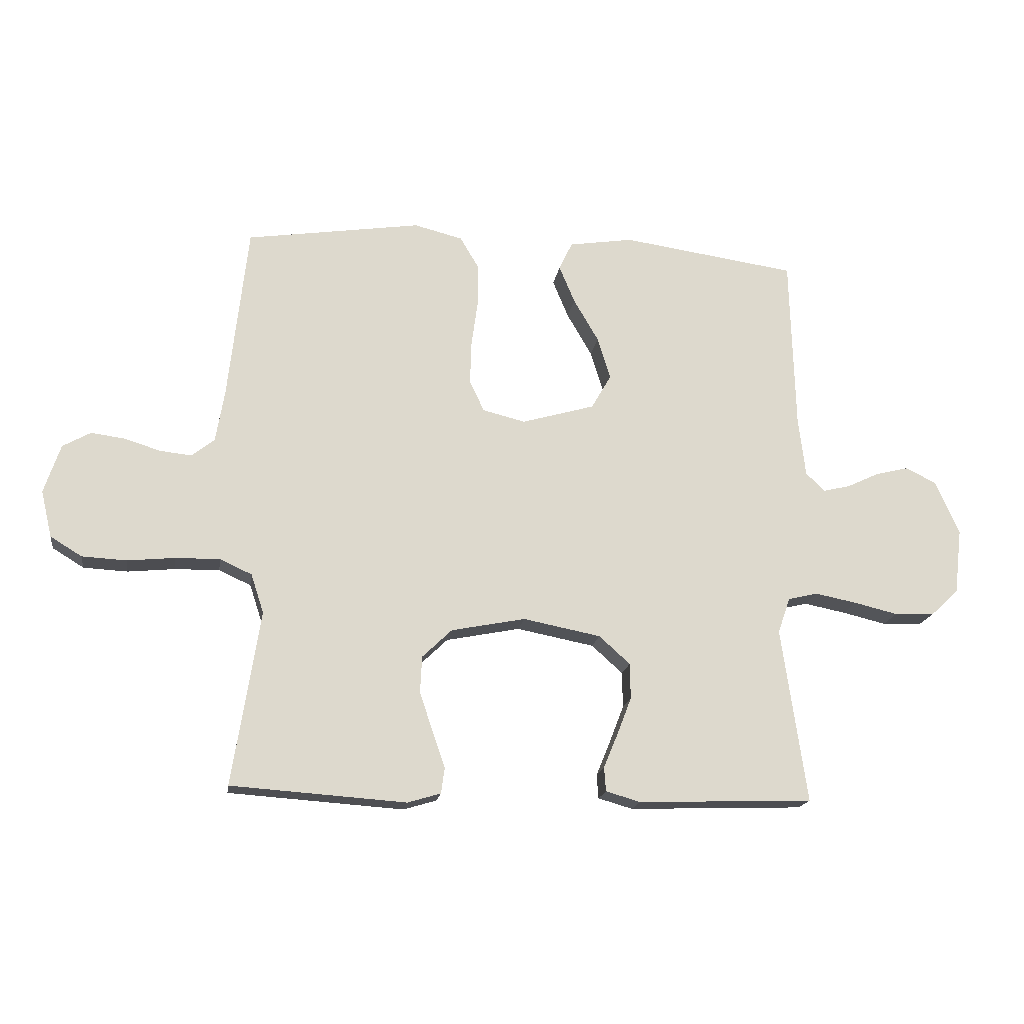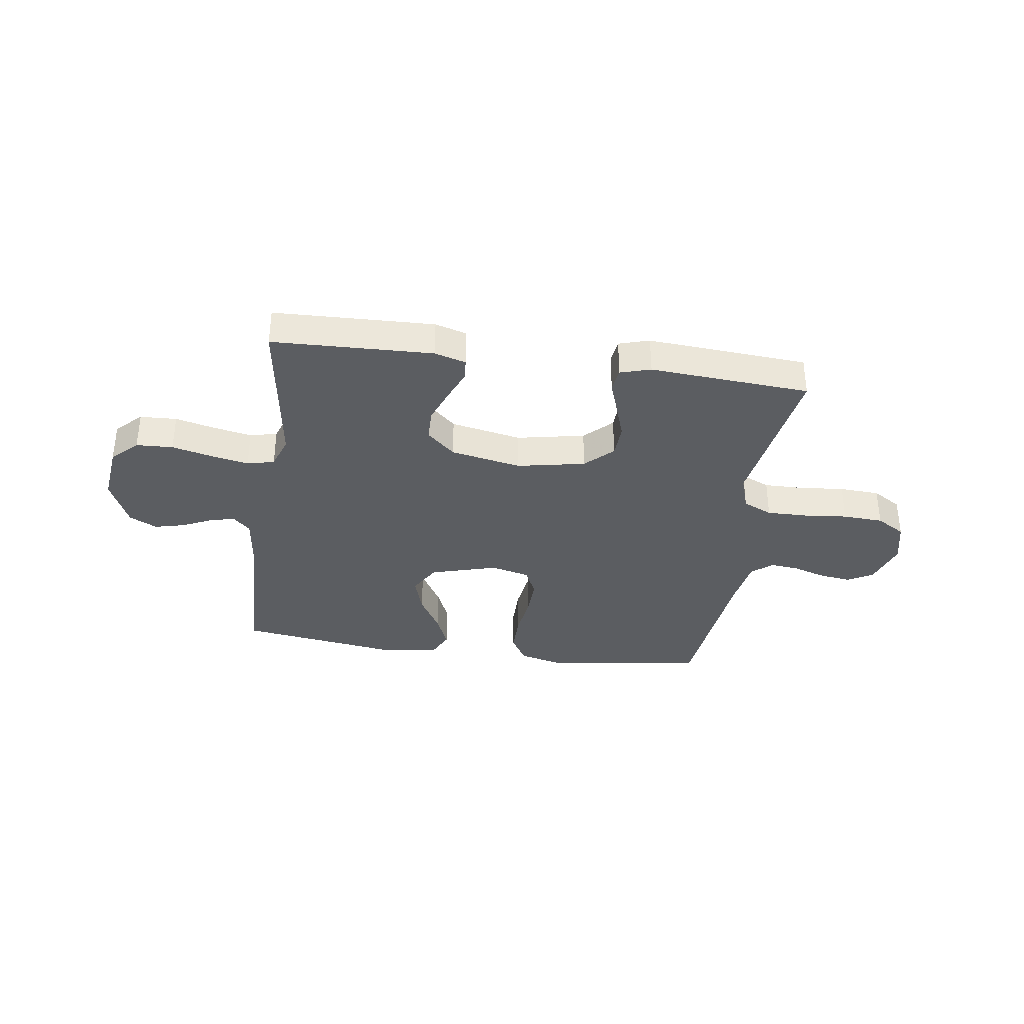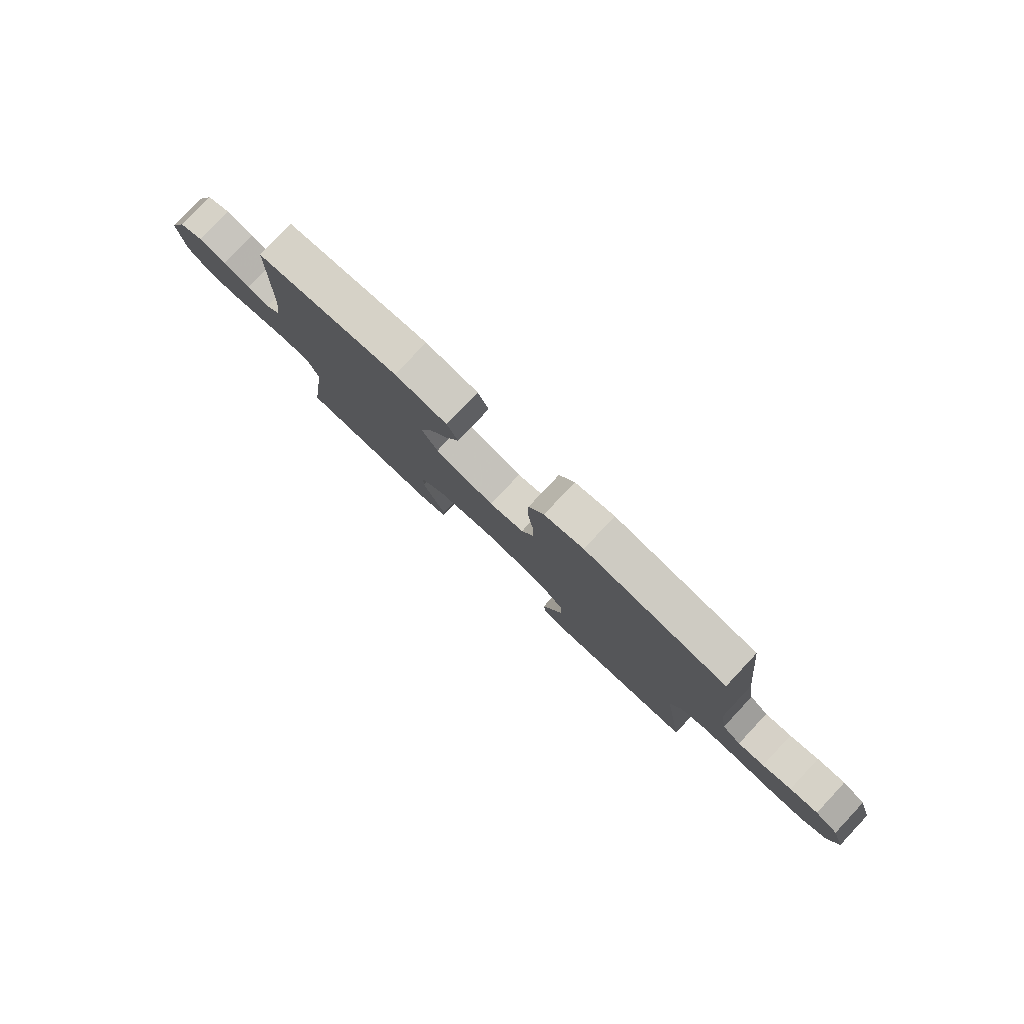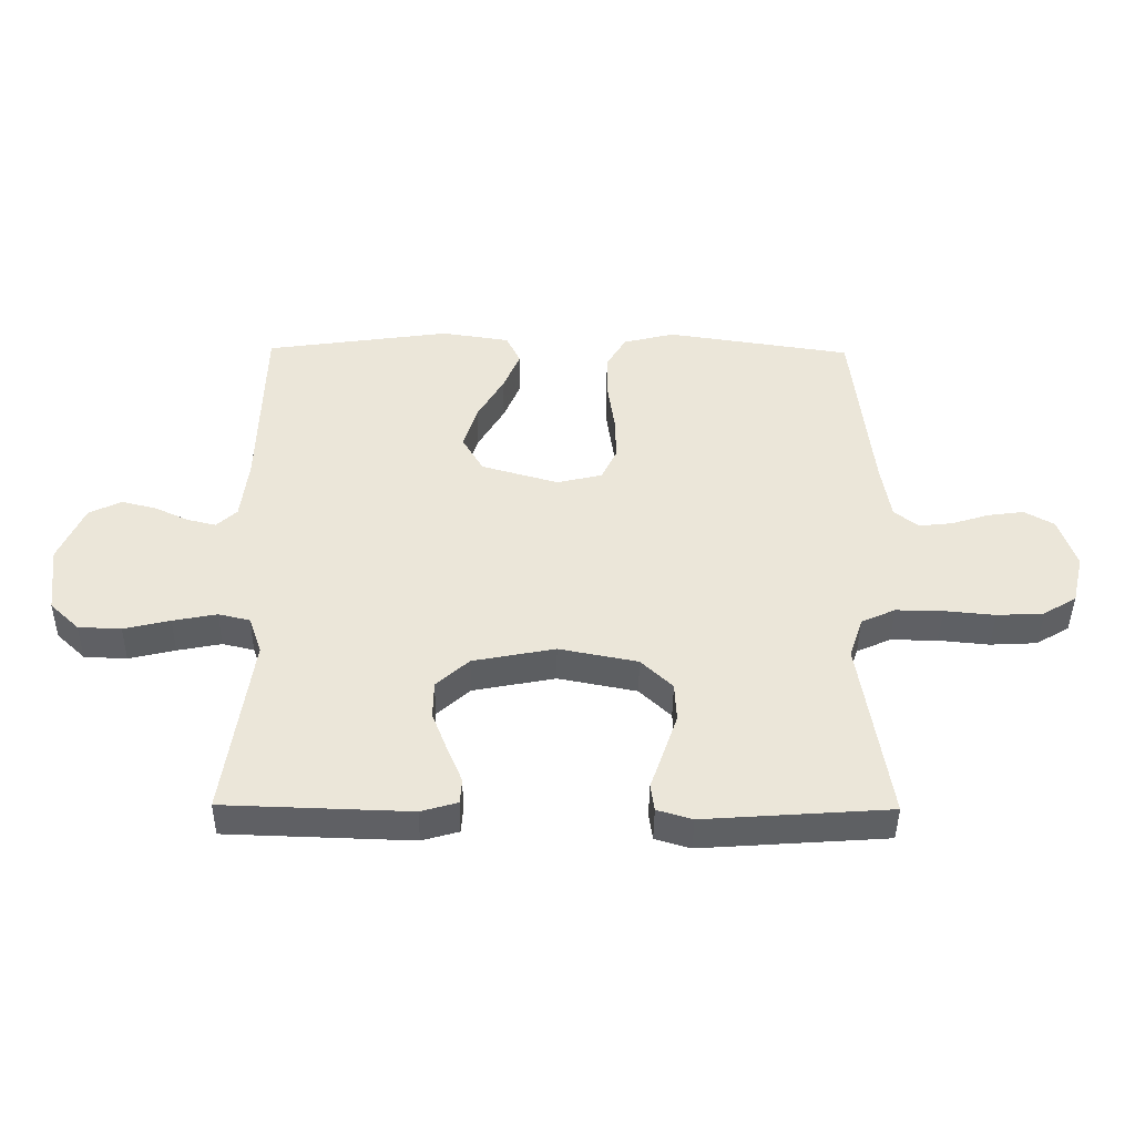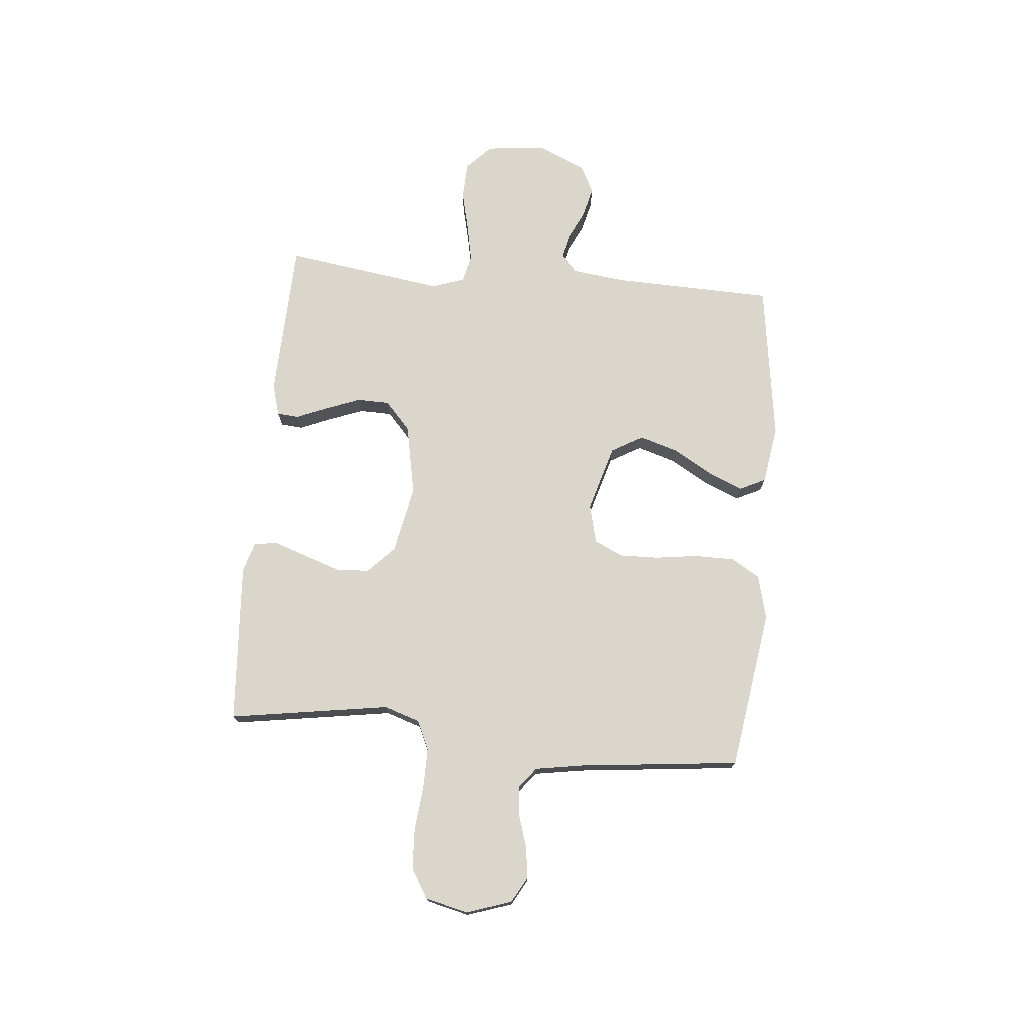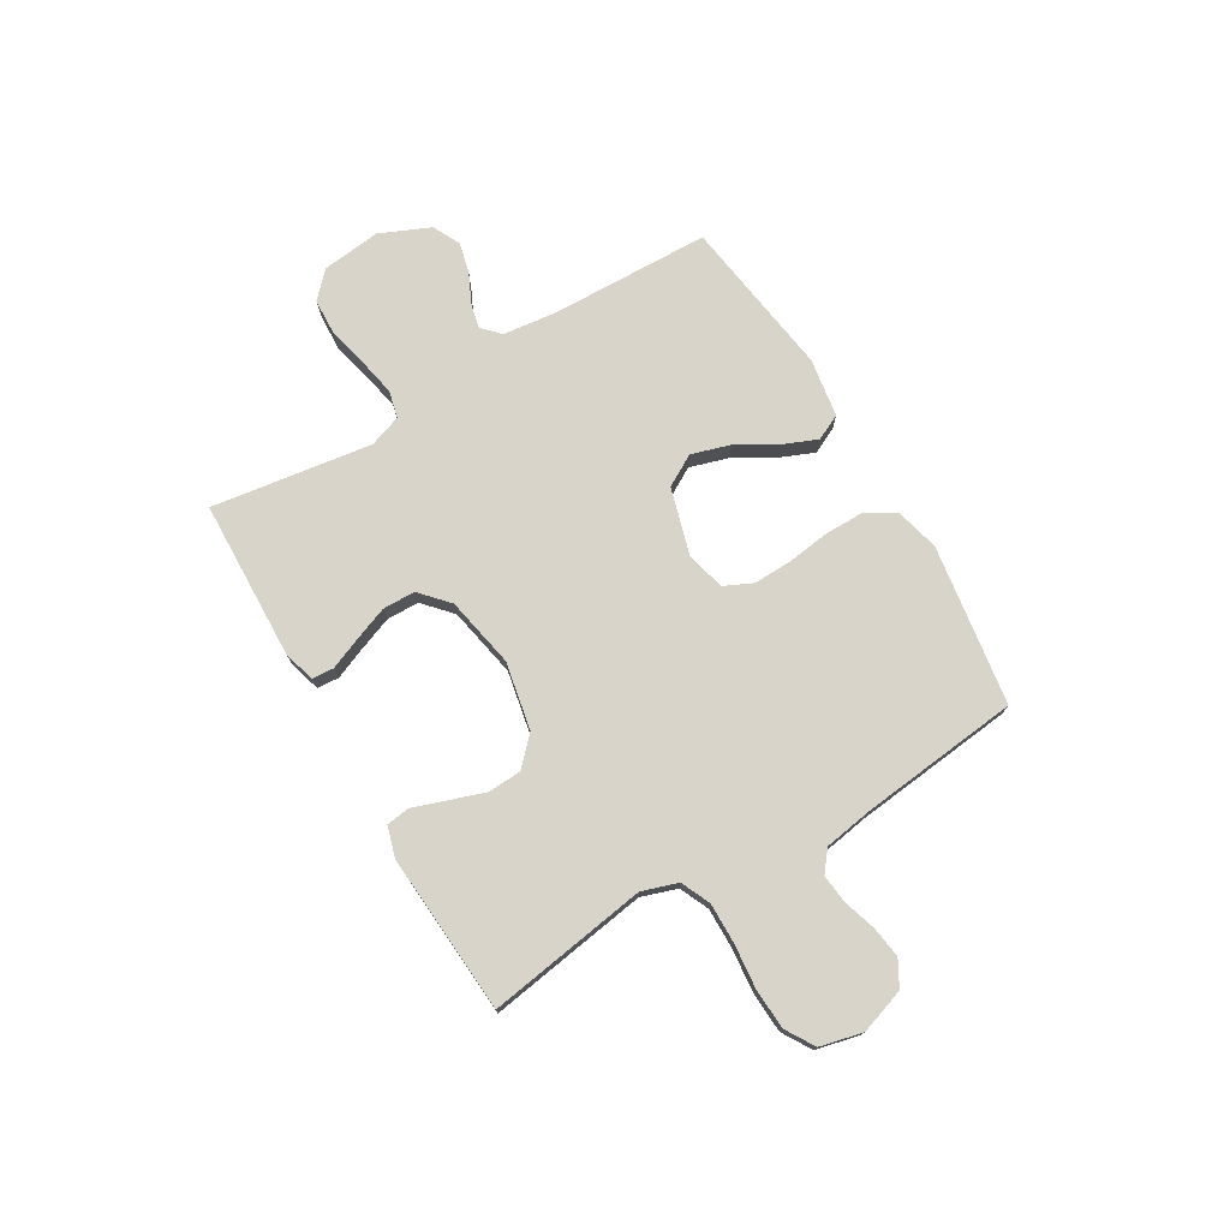
<metadata>
{"format":"obj","ext":"obj","renderer":"f3d","projection":"perspective","resolution":1024,"background":"white","views":[{"elev":-17.6,"azim":-8.4,"up":"+Z"},{"elev":-35.4,"azim":171.9,"up":"+Y"},{"elev":80.0,"azim":-136.7,"up":"+Z"},{"elev":-43.4,"azim":179.4,"up":"+Z"},{"elev":73.8,"azim":-84.7,"up":"+Y"},{"elev":74.9,"azim":-120.6,"up":"+Y"}]}
</metadata>
<code>
v 0.5 0.07 0.5
v 0.508 0.07 0.2
v 0.52 0.07 0.099
v 0.553 0.07 0.068
v 0.599 0.07 0.079
v 0.654 0.07 0.105
v 0.711 0.07 0.119
v 0.763 0.07 0.093
v 0.804 0.07 0
v 0.791 0.07 -0.111
v 0.744 0.07 -0.156
v 0.675 0.07 -0.159
v 0.6 0.07 -0.141
v 0.529 0.07 -0.127
v 0.478 0.07 -0.139
v 0.457 0.07 -0.2
v 0.5 0.07 -0.5
v 0.2 0.07 -0.51
v 0.141 0.07 -0.493
v 0.138 0.07 -0.452
v 0.162 0.07 -0.394
v 0.187 0.07 -0.329
v 0.186 0.07 -0.268
v 0.133 0.07 -0.22
v 0 0.07 -0.194
v -0.127 0.07 -0.219
v -0.178 0.07 -0.268
v -0.181 0.07 -0.331
v -0.158 0.07 -0.399
v -0.137 0.07 -0.46
v -0.143 0.07 -0.504
v -0.2 0.07 -0.521
v -0.5 0.07 -0.5
v -0.453 0.07 -0.2
v -0.475 0.07 -0.133
v -0.53 0.07 -0.108
v -0.606 0.07 -0.109
v -0.688 0.07 -0.117
v -0.764 0.07 -0.113
v -0.818 0.07 -0.08
v -0.837 0.07 0
v -0.809 0.07 0.084
v -0.761 0.07 0.111
v -0.702 0.07 0.103
v -0.642 0.07 0.084
v -0.587 0.07 0.078
v -0.548 0.07 0.109
v -0.533 0.07 0.2
v -0.5 0.07 0.5
v -0.2 0.07 0.545
v -0.117 0.07 0.524
v -0.085 0.07 0.47
v -0.085 0.07 0.396
v -0.096 0.07 0.316
v -0.098 0.07 0.243
v -0.073 0.07 0.19
v 0 0.07 0.172
v 0.125 0.07 0.208
v 0.159 0.07 0.267
v 0.137 0.07 0.339
v 0.094 0.07 0.413
v 0.067 0.07 0.478
v 0.09 0.07 0.526
v 0.2 0.07 0.543
v 0.5 0 0.5
v 0.508 0 0.2
v 0.52 0 0.099
v 0.553 0 0.068
v 0.599 0 0.079
v 0.654 0 0.105
v 0.711 0 0.119
v 0.763 0 0.093
v 0.804 0 0
v 0.791 0 -0.111
v 0.744 0 -0.156
v 0.675 0 -0.159
v 0.6 0 -0.141
v 0.529 0 -0.127
v 0.478 0 -0.139
v 0.457 0 -0.2
v 0.5 0 -0.5
v 0.2 0 -0.51
v 0.141 0 -0.493
v 0.138 0 -0.452
v 0.162 0 -0.394
v 0.187 0 -0.329
v 0.186 0 -0.268
v 0.133 0 -0.22
v 0 0 -0.194
v -0.127 0 -0.219
v -0.178 0 -0.268
v -0.181 0 -0.331
v -0.158 0 -0.399
v -0.137 0 -0.46
v -0.143 0 -0.504
v -0.2 0 -0.521
v -0.5 0 -0.5
v -0.453 0 -0.2
v -0.475 0 -0.133
v -0.53 0 -0.108
v -0.606 0 -0.109
v -0.688 0 -0.117
v -0.764 0 -0.113
v -0.818 0 -0.08
v -0.837 0 0
v -0.809 0 0.084
v -0.761 0 0.111
v -0.702 0 0.103
v -0.642 0 0.084
v -0.587 0 0.078
v -0.548 0 0.109
v -0.533 0 0.2
v -0.5 0 0.5
v -0.2 0 0.545
v -0.117 0 0.524
v -0.085 0 0.47
v -0.085 0 0.396
v -0.096 0 0.316
v -0.098 0 0.243
v -0.073 0 0.19
v 0 0 0.172
v 0.125 0 0.208
v 0.159 0 0.267
v 0.137 0 0.339
v 0.094 0 0.413
v 0.067 0 0.478
v 0.09 0 0.526
v 0.2 0 0.543
f 63 64 1 2
f 60 61 62 63
f 59 60 63 2
f 58 59 2 3
f 57 58 3 4
f 51 52 53 54
f 51 54 55
f 48 49 50 51
f 47 48 51 55
f 46 47 55 56
f 42 43 44 45
f 42 45 46
f 41 42 46
f 37 38 39 40
f 36 37 40 41
f 31 32 33 34
f 29 30 31 34
f 28 29 34 35
f 27 28 35
f 26 27 35
f 25 26 35 36
f 18 19 20 21
f 16 17 18 21
f 15 16 21 22
f 10 11 12 13
f 10 13 14
f 9 10 14
f 8 9 14 15
f 5 6 7 8
f 4 5 8 15
f 41 46 56 57
f 25 36 41 57
f 24 25 57 4
f 23 24 4 15
f 15 22 23
f 66 65 128 127
f 127 126 125 124
f 66 127 124 123
f 67 66 123 122
f 68 67 122 121
f 118 117 116 115
f 119 118 115
f 115 114 113 112
f 119 115 112 111
f 120 119 111 110
f 109 108 107 106
f 110 109 106
f 110 106 105
f 104 103 102 101
f 105 104 101 100
f 98 97 96 95
f 98 95 94 93
f 99 98 93 92
f 99 92 91
f 99 91 90
f 100 99 90 89
f 85 84 83 82
f 85 82 81 80
f 86 85 80 79
f 77 76 75 74
f 78 77 74
f 78 74 73
f 79 78 73 72
f 72 71 70 69
f 79 72 69 68
f 121 120 110 105
f 121 105 100 89
f 68 121 89 88
f 79 68 88 87
f 87 86 79
f 1 65 66 2
f 2 66 67 3
f 3 67 68 4
f 4 68 69 5
f 5 69 70 6
f 6 70 71 7
f 7 71 72 8
f 8 72 73 9
f 9 73 74 10
f 10 74 75 11
f 11 75 76 12
f 12 76 77 13
f 13 77 78 14
f 14 78 79 15
f 15 79 80 16
f 16 80 81 17
f 17 81 82 18
f 18 82 83 19
f 19 83 84 20
f 20 84 85 21
f 21 85 86 22
f 22 86 87 23
f 23 87 88 24
f 24 88 89 25
f 25 89 90 26
f 26 90 91 27
f 27 91 92 28
f 28 92 93 29
f 29 93 94 30
f 30 94 95 31
f 31 95 96 32
f 32 96 97 33
f 33 97 98 34
f 34 98 99 35
f 35 99 100 36
f 36 100 101 37
f 37 101 102 38
f 38 102 103 39
f 39 103 104 40
f 40 104 105 41
f 41 105 106 42
f 42 106 107 43
f 43 107 108 44
f 44 108 109 45
f 45 109 110 46
f 46 110 111 47
f 47 111 112 48
f 48 112 113 49
f 49 113 114 50
f 50 114 115 51
f 51 115 116 52
f 52 116 117 53
f 53 117 118 54
f 54 118 119 55
f 55 119 120 56
f 56 120 121 57
f 57 121 122 58
f 58 122 123 59
f 59 123 124 60
f 60 124 125 61
f 61 125 126 62
f 62 126 127 63
f 63 127 128 64
f 64 128 65 1

</code>
